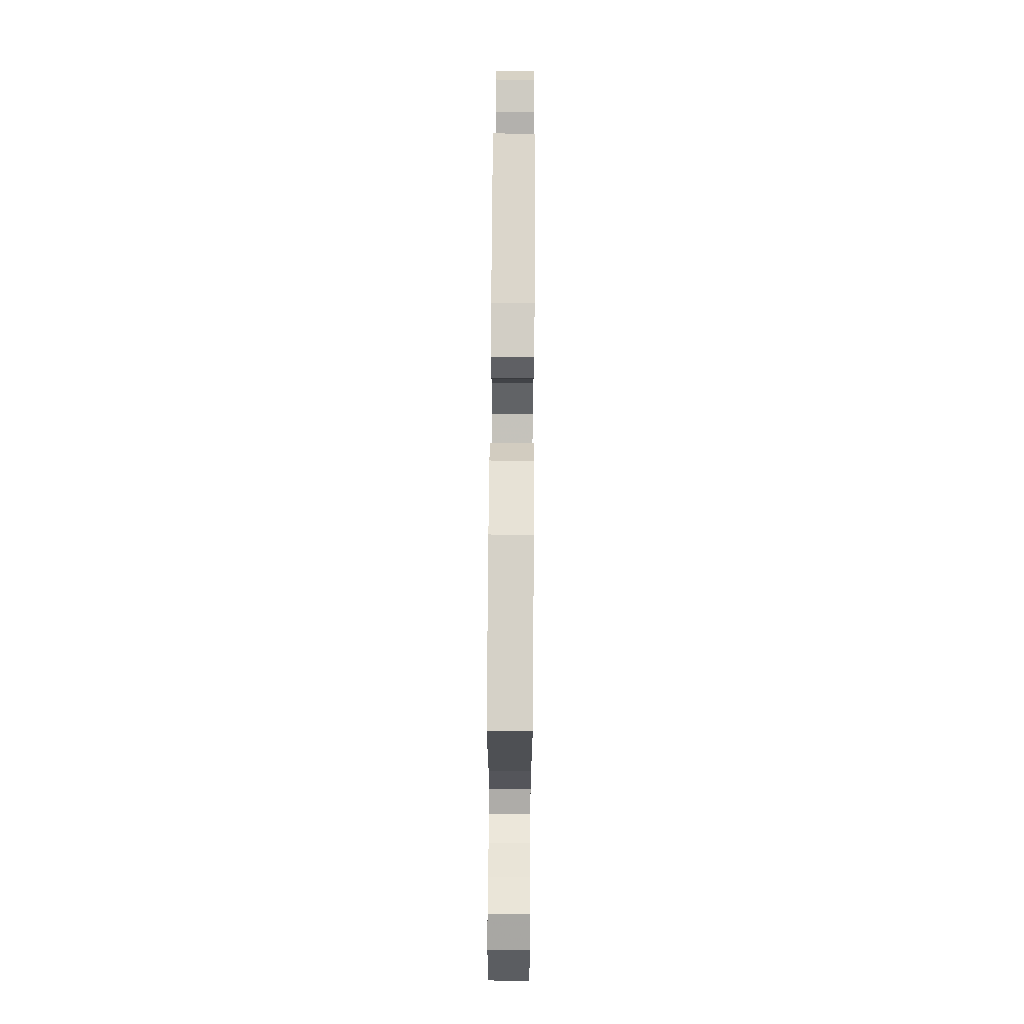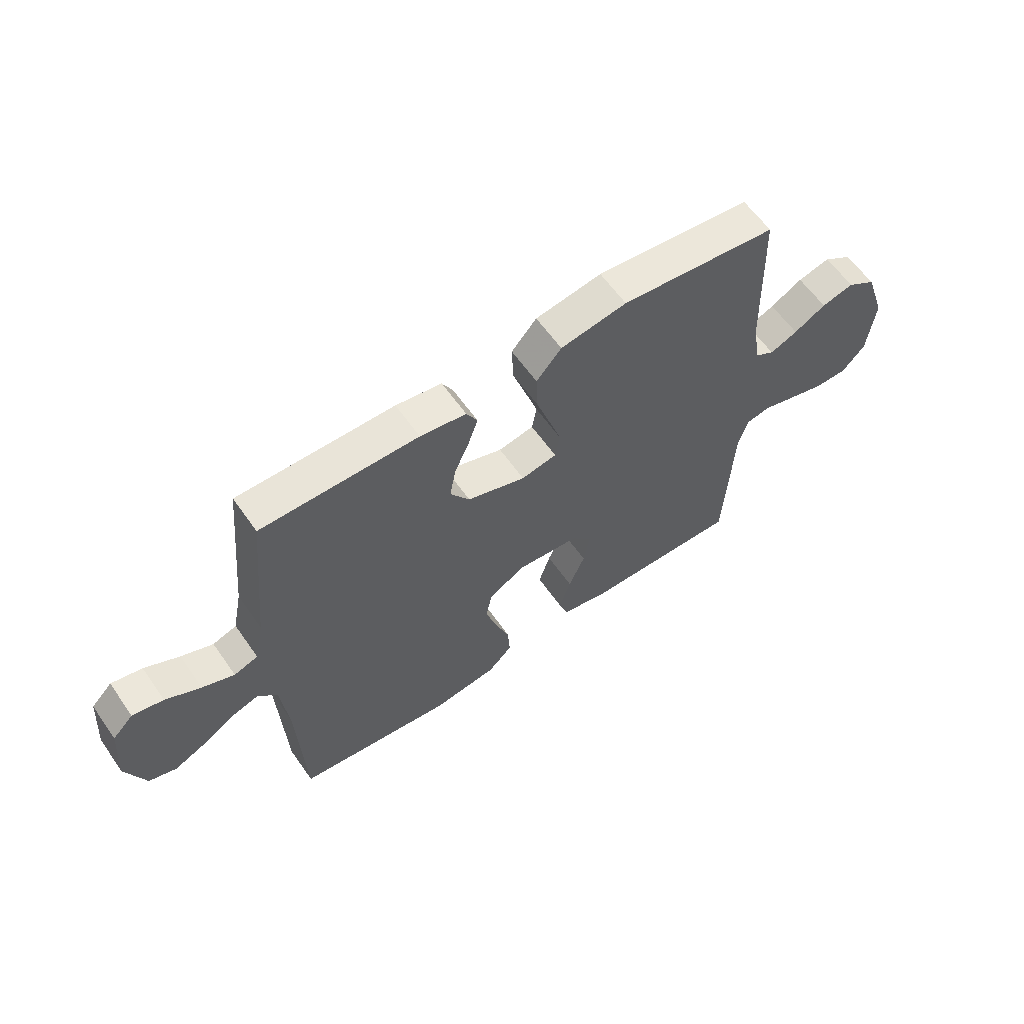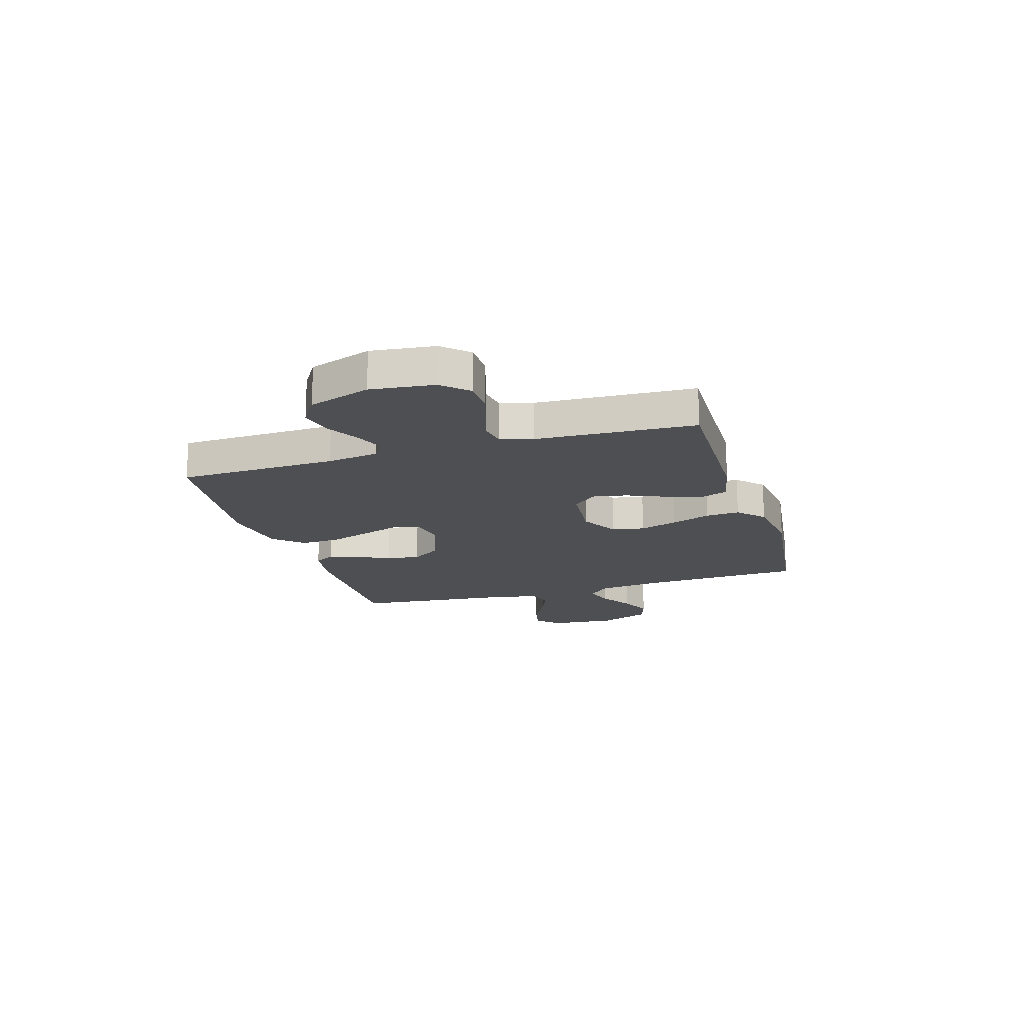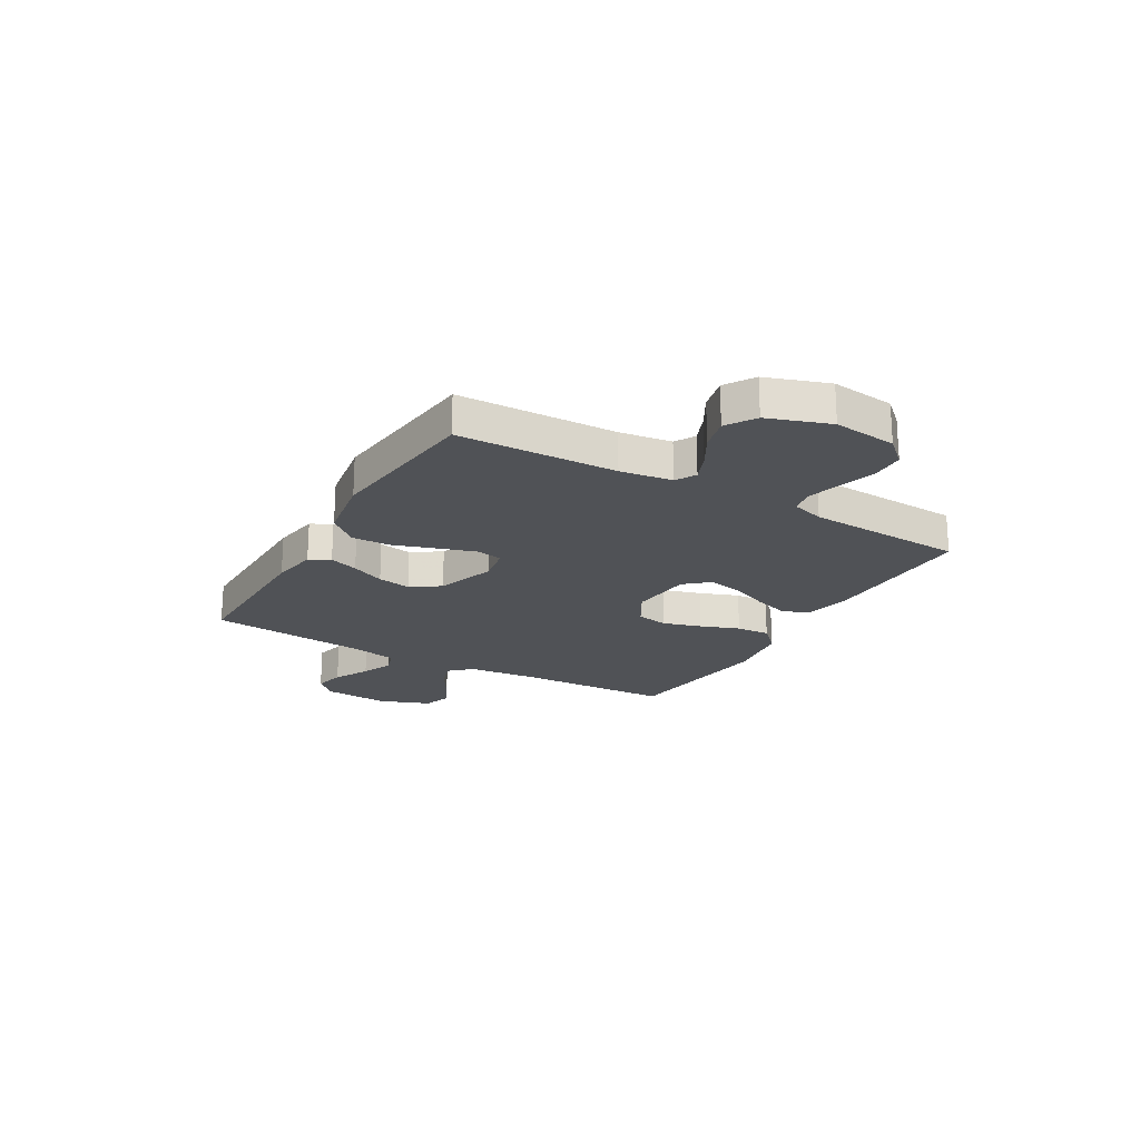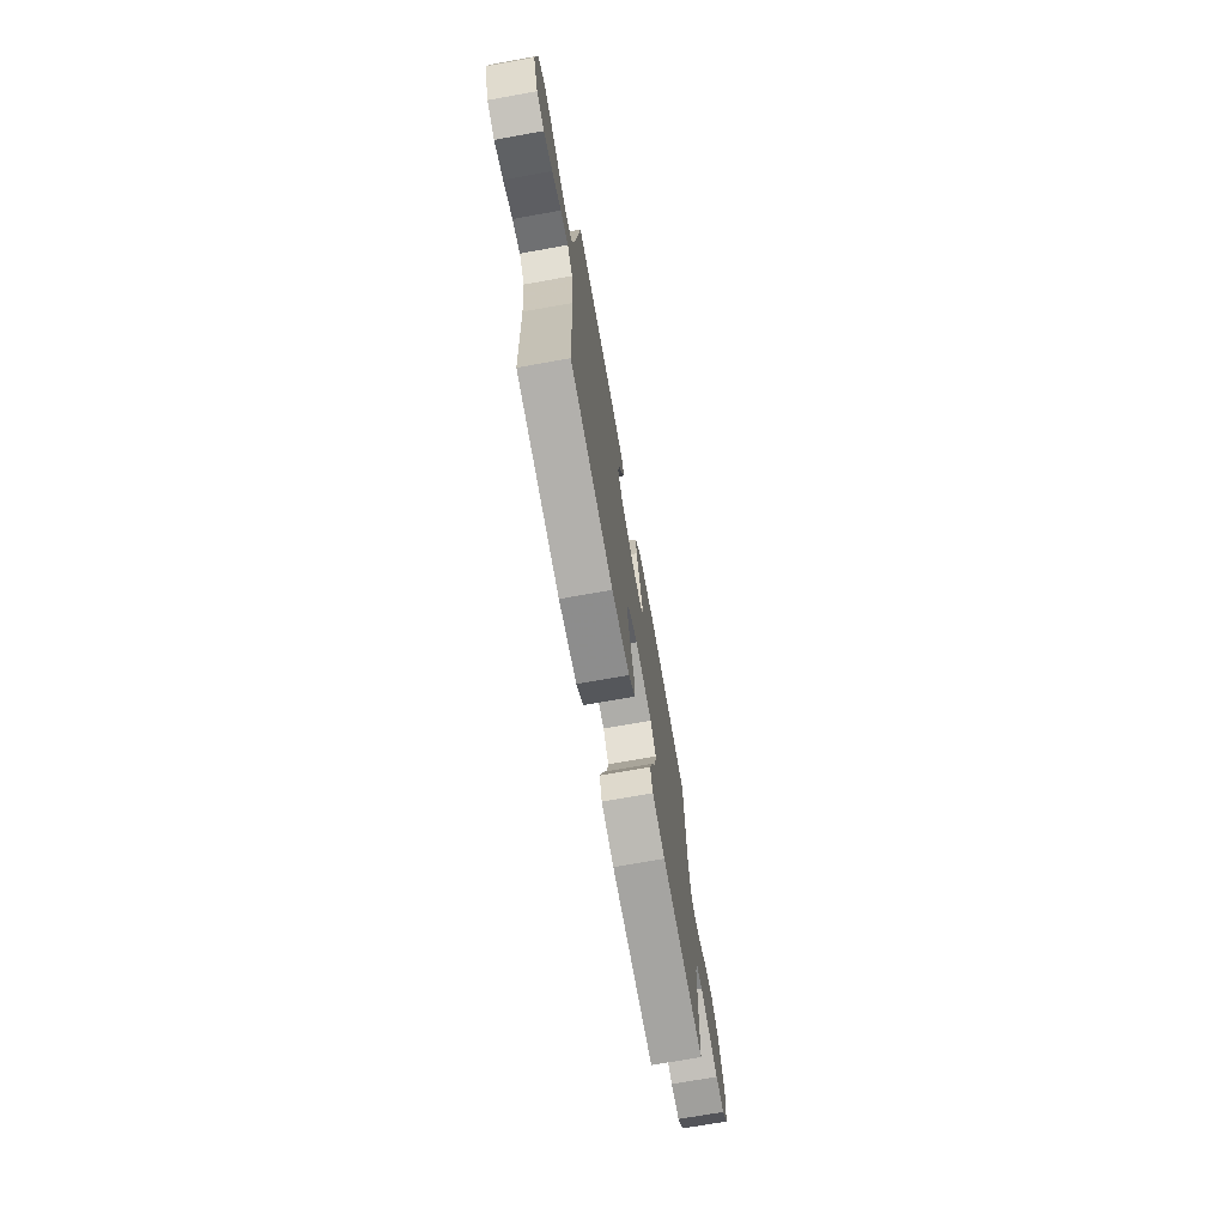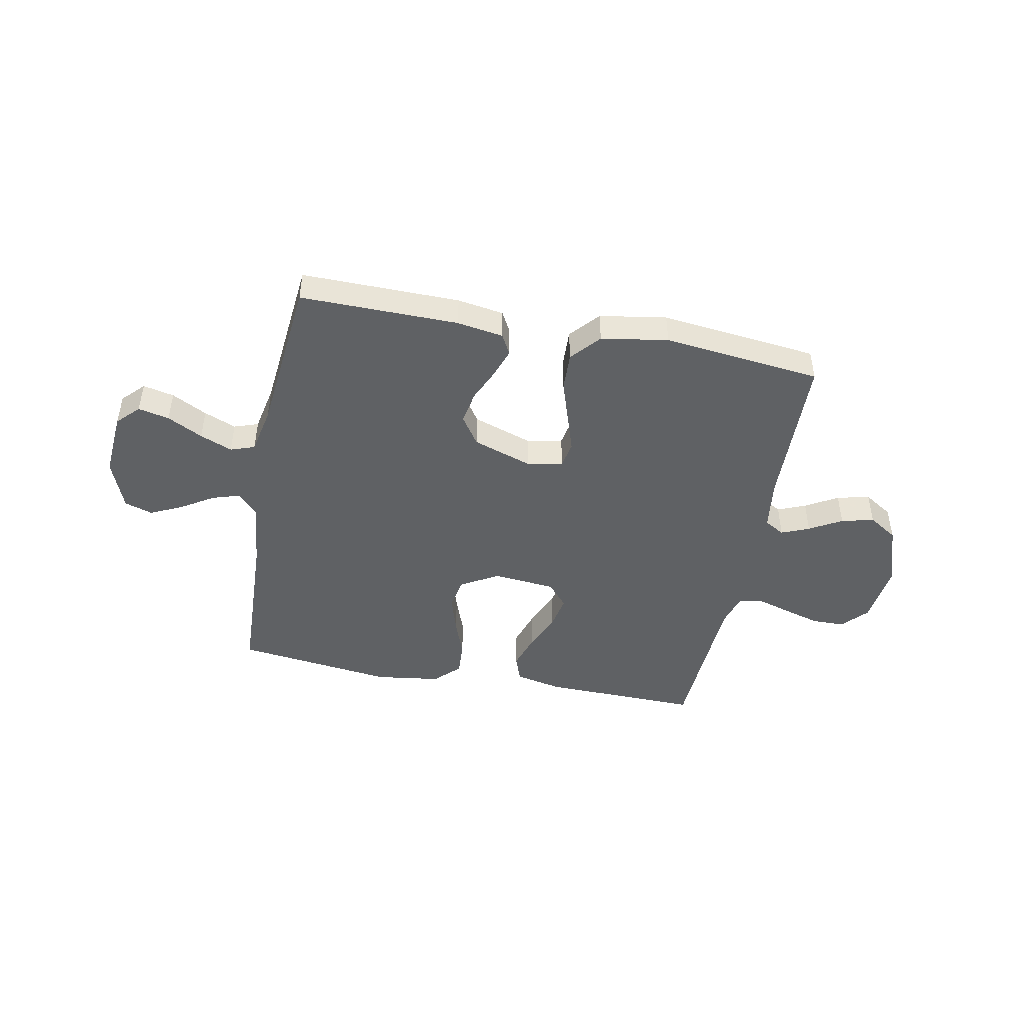
<metadata>
{"format":"obj","ext":"obj","renderer":"f3d","projection":"perspective","resolution":1024,"background":"white","views":[{"elev":73.1,"azim":90.4,"up":"+Z"},{"elev":60.7,"azim":-34.9,"up":"+Z"},{"elev":-17.5,"azim":106.9,"up":"+Y"},{"elev":-21.0,"azim":60.0,"up":"+Y"},{"elev":-72.1,"azim":-79.9,"up":"+Z"},{"elev":-46.1,"azim":-11.0,"up":"+Y"}]}
</metadata>
<code>
v 0.5 0.07 -0.5
v 0.2 0.07 -0.494
v 0.111 0.07 -0.475
v 0.093 0.07 -0.424
v 0.115 0.07 -0.356
v 0.146 0.07 -0.283
v 0.158 0.07 -0.218
v 0.119 0.07 -0.173
v 0 0.07 -0.162
v -0.071 0.07 -0.203
v -0.082 0.07 -0.264
v -0.06 0.07 -0.336
v -0.033 0.07 -0.41
v -0.029 0.07 -0.474
v -0.076 0.07 -0.52
v -0.2 0.07 -0.537
v -0.5 0.07 -0.5
v -0.513 0.07 -0.2
v -0.527 0.07 -0.07
v -0.565 0.07 -0.03
v -0.618 0.07 -0.047
v -0.68 0.07 -0.086
v -0.74 0.07 -0.114
v -0.793 0.07 -0.097
v -0.83 0.07 0
v -0.82 0.07 0.126
v -0.78 0.07 0.167
v -0.721 0.07 0.154
v -0.654 0.07 0.119
v -0.593 0.07 0.094
v -0.547 0.07 0.11
v -0.529 0.07 0.2
v -0.5 0.07 0.5
v -0.2 0.07 0.497
v -0.112 0.07 0.483
v -0.091 0.07 0.444
v -0.11 0.07 0.389
v -0.138 0.07 0.326
v -0.149 0.07 0.263
v -0.112 0.07 0.208
v 0 0.07 0.17
v 0.068 0.07 0.183
v 0.077 0.07 0.233
v 0.054 0.07 0.304
v 0.028 0.07 0.383
v 0.025 0.07 0.457
v 0.073 0.07 0.512
v 0.2 0.07 0.533
v 0.5 0.07 0.5
v 0.509 0.07 0.2
v 0.523 0.07 0.102
v 0.561 0.07 0.08
v 0.614 0.07 0.102
v 0.675 0.07 0.137
v 0.737 0.07 0.152
v 0.792 0.07 0.117
v 0.832 0.07 0
v 0.818 0.07 -0.12
v 0.774 0.07 -0.168
v 0.712 0.07 -0.169
v 0.643 0.07 -0.149
v 0.58 0.07 -0.13
v 0.533 0.07 -0.139
v 0.515 0.07 -0.2
v 0.5 0 -0.5
v 0.2 0 -0.494
v 0.111 0 -0.475
v 0.093 0 -0.424
v 0.115 0 -0.356
v 0.146 0 -0.283
v 0.158 0 -0.218
v 0.119 0 -0.173
v 0 0 -0.162
v -0.071 0 -0.203
v -0.082 0 -0.264
v -0.06 0 -0.336
v -0.033 0 -0.41
v -0.029 0 -0.474
v -0.076 0 -0.52
v -0.2 0 -0.537
v -0.5 0 -0.5
v -0.513 0 -0.2
v -0.527 0 -0.07
v -0.565 0 -0.03
v -0.618 0 -0.047
v -0.68 0 -0.086
v -0.74 0 -0.114
v -0.793 0 -0.097
v -0.83 0 0
v -0.82 0 0.126
v -0.78 0 0.167
v -0.721 0 0.154
v -0.654 0 0.119
v -0.593 0 0.094
v -0.547 0 0.11
v -0.529 0 0.2
v -0.5 0 0.5
v -0.2 0 0.497
v -0.112 0 0.483
v -0.091 0 0.444
v -0.11 0 0.389
v -0.138 0 0.326
v -0.149 0 0.263
v -0.112 0 0.208
v 0 0 0.17
v 0.068 0 0.183
v 0.077 0 0.233
v 0.054 0 0.304
v 0.028 0 0.383
v 0.025 0 0.457
v 0.073 0 0.512
v 0.2 0 0.533
v 0.5 0 0.5
v 0.509 0 0.2
v 0.523 0 0.102
v 0.561 0 0.08
v 0.614 0 0.102
v 0.675 0 0.137
v 0.737 0 0.152
v 0.792 0 0.117
v 0.832 0 0
v 0.818 0 -0.12
v 0.774 0 -0.168
v 0.712 0 -0.169
v 0.643 0 -0.149
v 0.58 0 -0.13
v 0.533 0 -0.139
v 0.515 0 -0.2
f 60 61 62
f 59 60 62
f 58 59 62
f 57 58 62
f 56 57 62
f 55 56 62
f 54 55 62
f 53 54 62
f 52 53 62 63
f 51 52 63 64
f 48 49 50
f 47 48 50
f 46 47 50
f 45 46 50
f 44 45 50
f 51 64 1
f 50 51 1
f 44 50 1
f 43 44 1
f 36 37 38
f 35 36 38
f 34 35 38
f 33 34 38
f 32 33 38
f 31 32 38 39
f 27 28 29
f 26 27 29
f 25 26 29
f 24 25 29
f 23 24 29
f 22 23 29
f 21 22 29
f 20 21 29 30
f 19 20 30 31
f 16 17 18
f 15 16 18
f 14 15 18
f 13 14 18
f 12 13 18
f 11 12 18 19
f 31 39 40
f 19 31 40
f 11 19 40
f 10 11 40
f 4 5 6
f 3 4 6
f 2 3 6
f 1 2 6
f 1 6 7
f 1 7 8
f 43 1 8
f 42 43 8
f 9 10 40 41
f 8 9 41 42
f 126 125 124
f 126 124 123
f 126 123 122
f 126 122 121
f 126 121 120
f 126 120 119
f 126 119 118
f 126 118 117
f 127 126 117 116
f 128 127 116 115
f 114 113 112
f 114 112 111
f 114 111 110
f 114 110 109
f 114 109 108
f 65 128 115
f 65 115 114
f 65 114 108
f 65 108 107
f 102 101 100
f 102 100 99
f 102 99 98
f 102 98 97
f 102 97 96
f 103 102 96 95
f 93 92 91
f 93 91 90
f 93 90 89
f 93 89 88
f 93 88 87
f 93 87 86
f 93 86 85
f 94 93 85 84
f 95 94 84 83
f 82 81 80
f 82 80 79
f 82 79 78
f 82 78 77
f 82 77 76
f 83 82 76 75
f 104 103 95
f 104 95 83
f 104 83 75
f 104 75 74
f 70 69 68
f 70 68 67
f 70 67 66
f 70 66 65
f 71 70 65
f 72 71 65
f 72 65 107
f 72 107 106
f 105 104 74 73
f 106 105 73 72
f 1 65 66 2
f 2 66 67 3
f 3 67 68 4
f 4 68 69 5
f 5 69 70 6
f 6 70 71 7
f 7 71 72 8
f 8 72 73 9
f 9 73 74 10
f 10 74 75 11
f 11 75 76 12
f 12 76 77 13
f 13 77 78 14
f 14 78 79 15
f 15 79 80 16
f 16 80 81 17
f 17 81 82 18
f 18 82 83 19
f 19 83 84 20
f 20 84 85 21
f 21 85 86 22
f 22 86 87 23
f 23 87 88 24
f 24 88 89 25
f 25 89 90 26
f 26 90 91 27
f 27 91 92 28
f 28 92 93 29
f 29 93 94 30
f 30 94 95 31
f 31 95 96 32
f 32 96 97 33
f 33 97 98 34
f 34 98 99 35
f 35 99 100 36
f 36 100 101 37
f 37 101 102 38
f 38 102 103 39
f 39 103 104 40
f 40 104 105 41
f 41 105 106 42
f 42 106 107 43
f 43 107 108 44
f 44 108 109 45
f 45 109 110 46
f 46 110 111 47
f 47 111 112 48
f 48 112 113 49
f 49 113 114 50
f 50 114 115 51
f 51 115 116 52
f 52 116 117 53
f 53 117 118 54
f 54 118 119 55
f 55 119 120 56
f 56 120 121 57
f 57 121 122 58
f 58 122 123 59
f 59 123 124 60
f 60 124 125 61
f 61 125 126 62
f 62 126 127 63
f 63 127 128 64
f 64 128 65 1

</code>
